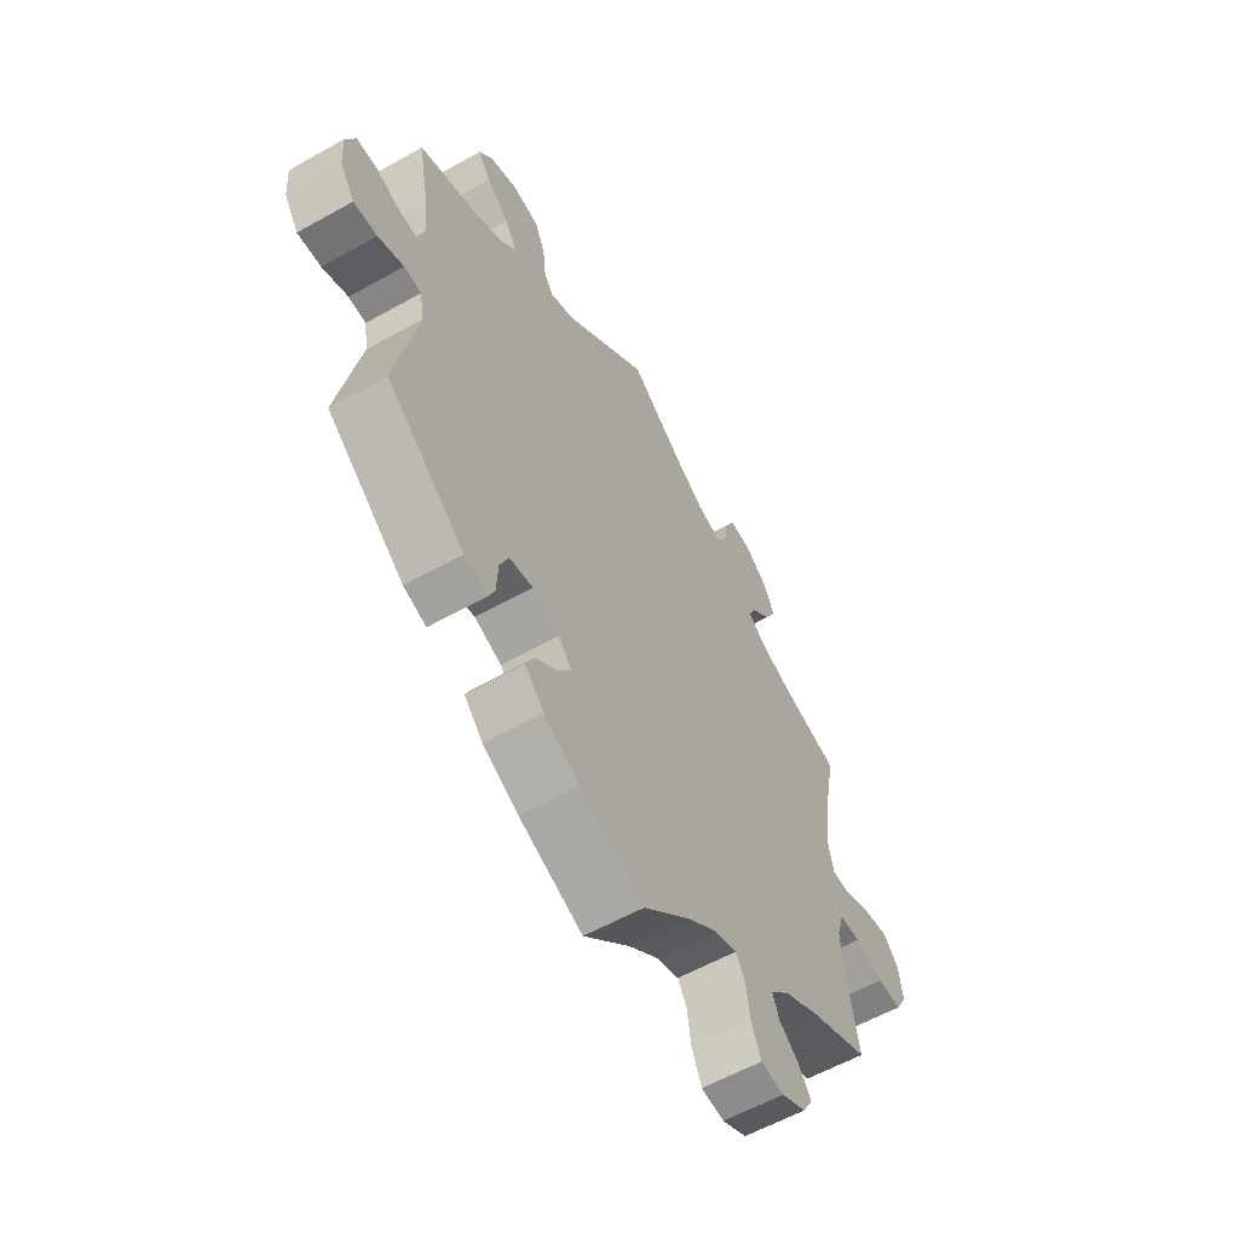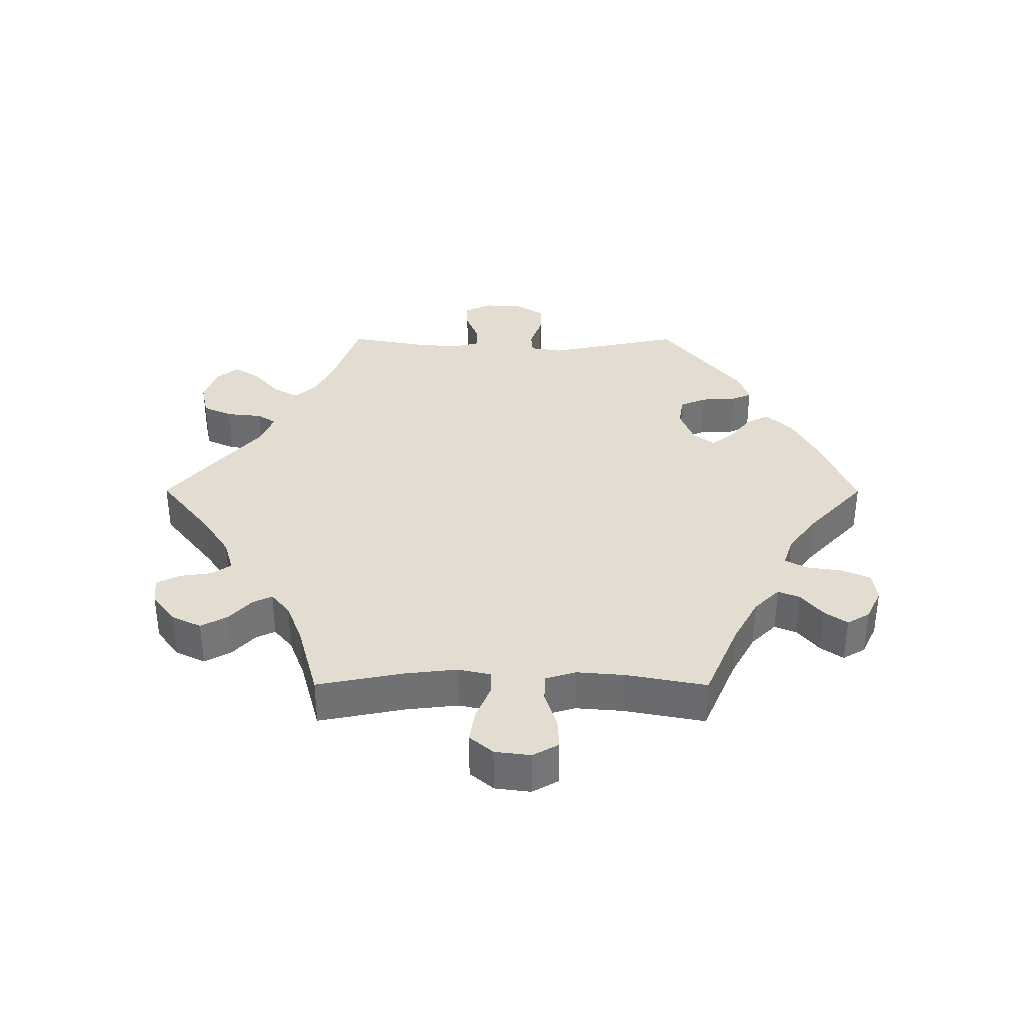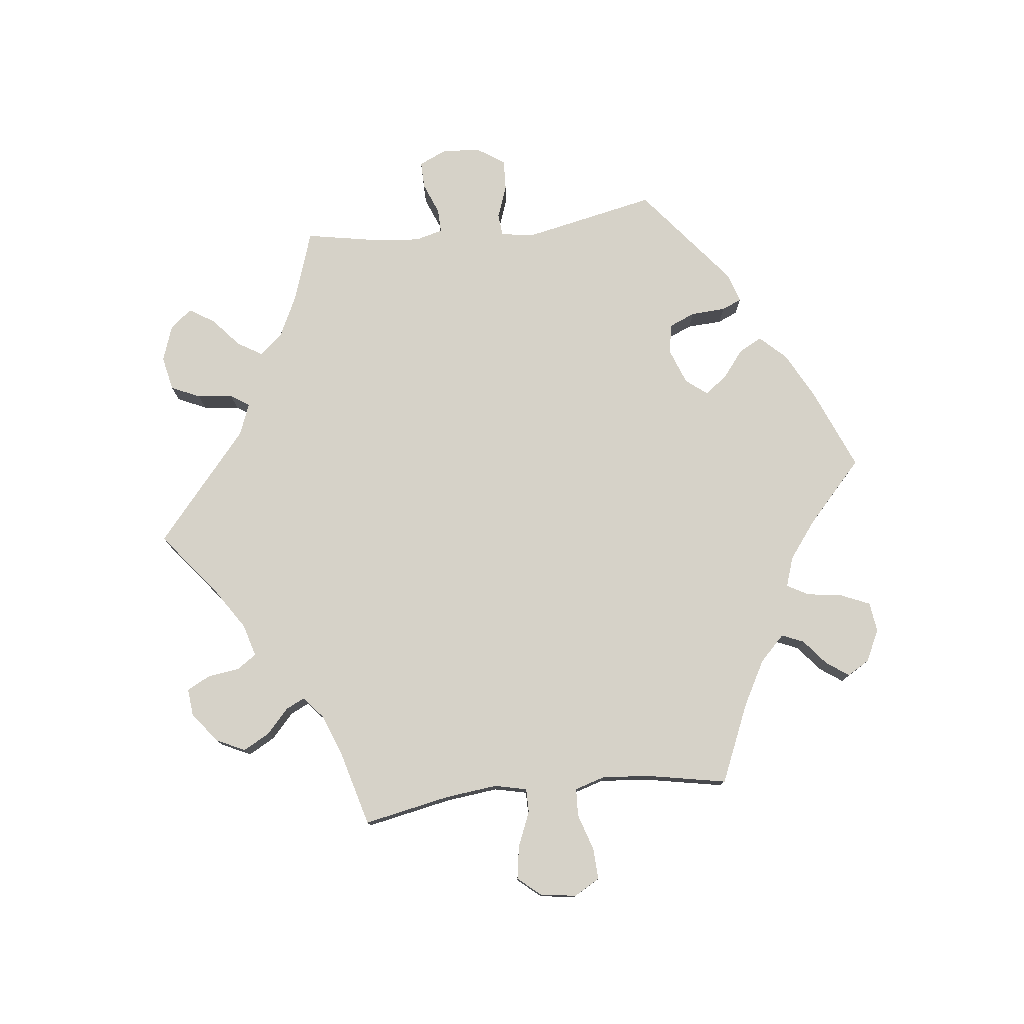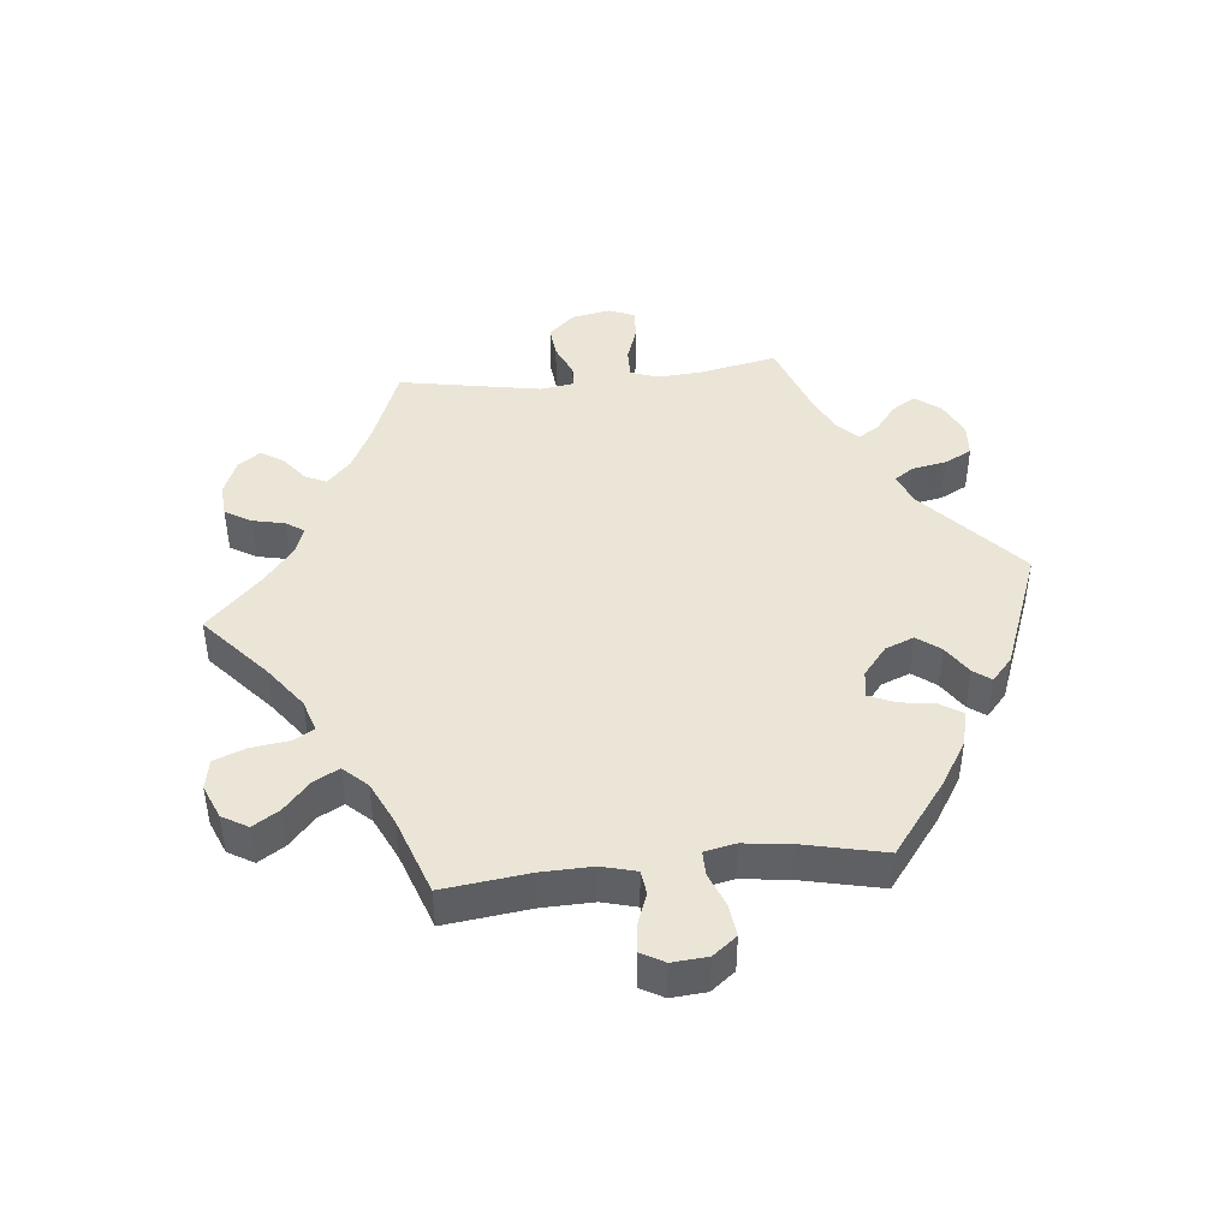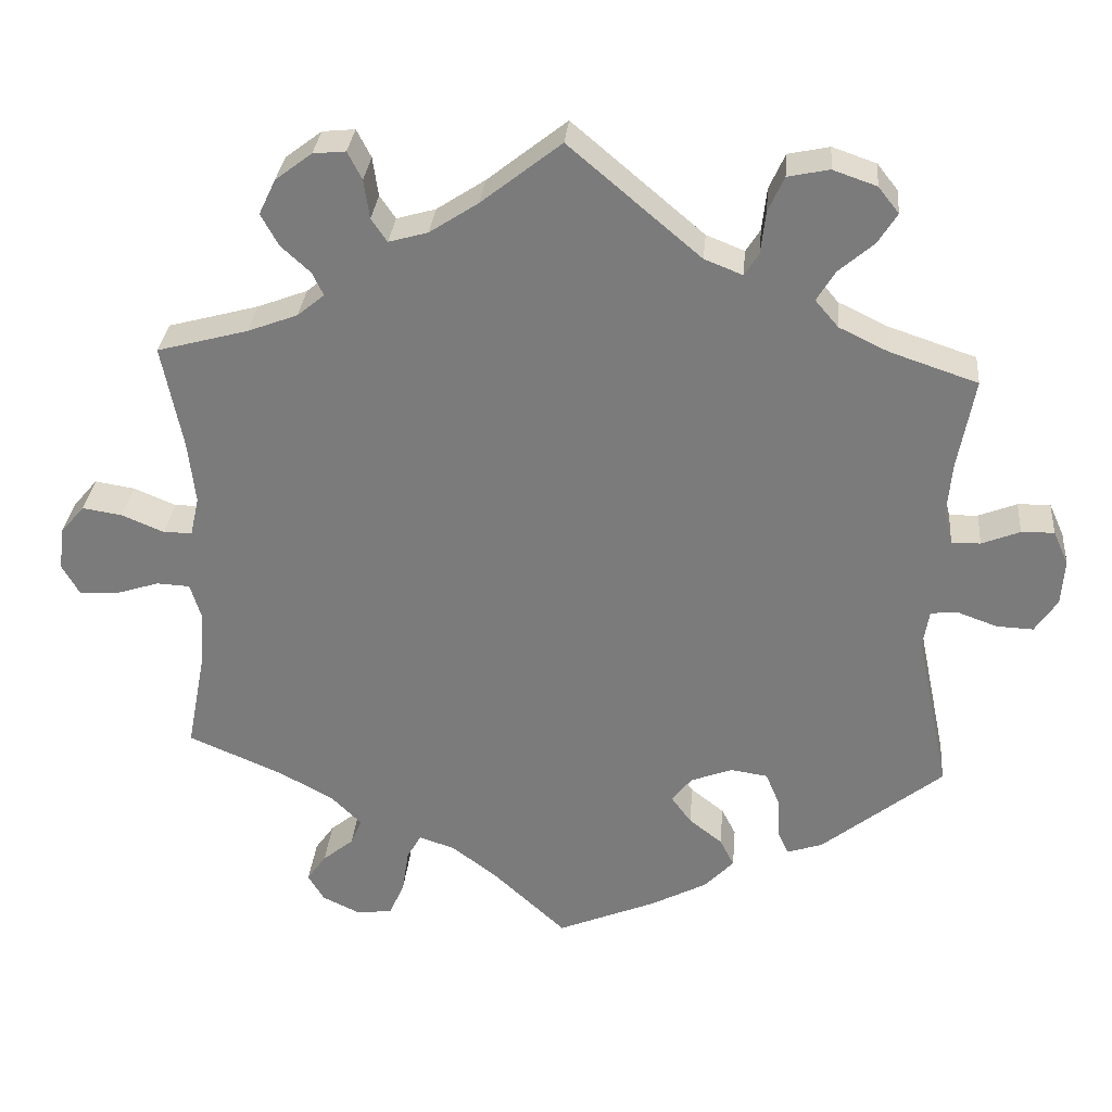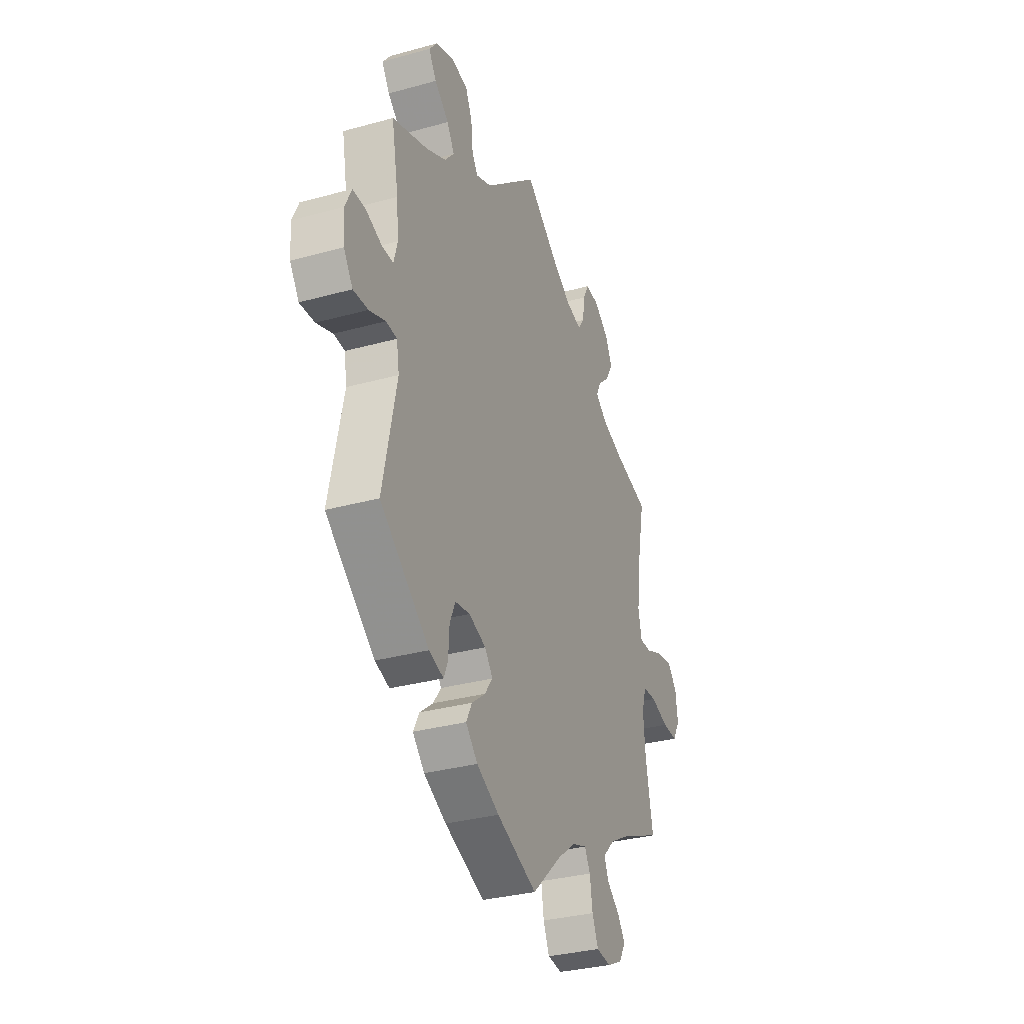
<metadata>
{"format":"obj","ext":"obj","renderer":"f3d","projection":"perspective","resolution":1024,"background":"white","views":[{"elev":-58.2,"azim":-59.8,"up":"+Z"},{"elev":35.3,"azim":90.1,"up":"+Y"},{"elev":77.5,"azim":83.5,"up":"+Y"},{"elev":44.2,"azim":144.0,"up":"+Y"},{"elev":30.8,"azim":-174.9,"up":"+Z"},{"elev":-32.1,"azim":-68.8,"up":"+Z"}]}
</metadata>
<code>
v -0.391 0.07 0.326
v -0.329 0.07 0.356
v -0.3 0.07 0.39
v -0.323 0.07 0.428
v -0.367 0.07 0.466
v -0.391 0.07 0.504
v -0.365 0.07 0.537
v -0.31 0.07 0.556
v -0.258 0.07 0.545
v -0.238 0.07 0.501
v -0.232 0.07 0.447
v -0.214 0.07 0.419
v -0.166 0.07 0.438
v -0.001 0.07 0.578
v 0.099 0.07 0.499
v 0.16 0.07 0.459
v 0.209 0.07 0.445
v 0.229 0.07 0.474
v 0.236 0.07 0.523
v 0.254 0.07 0.558
v 0.295 0.07 0.554
v 0.341 0.07 0.519
v 0.362 0.07 0.475
v 0.34 0.07 0.435
v 0.303 0.07 0.401
v 0.289 0.07 0.372
v 0.323 0.07 0.344
v 0.386 0.07 0.32
v 0.5 0.07 0.289
v 0.474 0.07 0.158
v 0.465 0.07 0.079
v 0.476 0.07 0.03
v 0.512 0.07 0.03
v 0.565 0.07 0.052
v 0.615 0.07 0.06
v 0.645 0.07 0.025
v 0.652 0.07 -0.029
v 0.63 0.07 -0.068
v 0.583 0.07 -0.066
v 0.527 0.07 -0.048
v 0.485 0.07 -0.05
v 0.471 0.07 -0.096
v 0.477 0.07 -0.168
v 0.5 0.07 -0.289
v 0.381 0.07 -0.34
v 0.313 0.07 -0.377
v 0.275 0.07 -0.415
v 0.289 0.07 -0.448
v 0.328 0.07 -0.48
v 0.352 0.07 -0.514
v 0.332 0.07 -0.548
v 0.284 0.07 -0.571
v 0.239 0.07 -0.565
v 0.22 0.07 -0.521
v 0.212 0.07 -0.467
v 0.194 0.07 -0.435
v 0.149 0.07 -0.45
v 0.092 0.07 -0.493
v 0 0.07 -0.578
v -0.125 0.07 -0.526
v -0.195 0.07 -0.489
v -0.232 0.07 -0.45
v -0.214 0.07 -0.415
v -0.172 0.07 -0.382
v -0.147 0.07 -0.348
v -0.172 0.07 -0.316
v -0.225 0.07 -0.296
v -0.271 0.07 -0.303
v -0.288 0.07 -0.343
v -0.291 0.07 -0.396
v -0.304 0.07 -0.426
v -0.349 0.07 -0.411
v -0.501 0.07 -0.289
v -0.459 0.07 -0.087
v -0.467 0.07 -0.038
v -0.501 0.07 -0.035
v -0.551 0.07 -0.053
v -0.597 0.07 -0.055
v -0.625 0.07 -0.013
v -0.629 0.07 0.045
v -0.61 0.07 0.087
v -0.569 0.07 0.086
v -0.521 0.07 0.067
v -0.485 0.07 0.066
v -0.474 0.07 0.108
v -0.48 0.07 0.175
v -0.501 0.07 0.289
v -0.391 0 0.326
v -0.329 0 0.356
v -0.3 0 0.39
v -0.323 0 0.428
v -0.367 0 0.466
v -0.391 0 0.504
v -0.365 0 0.537
v -0.31 0 0.556
v -0.258 0 0.545
v -0.238 0 0.501
v -0.232 0 0.447
v -0.214 0 0.419
v -0.166 0 0.438
v -0.001 0 0.578
v 0.099 0 0.499
v 0.16 0 0.459
v 0.209 0 0.445
v 0.229 0 0.474
v 0.236 0 0.523
v 0.254 0 0.558
v 0.295 0 0.554
v 0.341 0 0.519
v 0.362 0 0.475
v 0.34 0 0.435
v 0.303 0 0.401
v 0.289 0 0.372
v 0.323 0 0.344
v 0.386 0 0.32
v 0.5 0 0.289
v 0.474 0 0.158
v 0.465 0 0.079
v 0.476 0 0.03
v 0.512 0 0.03
v 0.565 0 0.052
v 0.615 0 0.06
v 0.645 0 0.025
v 0.652 0 -0.029
v 0.63 0 -0.068
v 0.583 0 -0.066
v 0.527 0 -0.048
v 0.485 0 -0.05
v 0.471 0 -0.096
v 0.477 0 -0.168
v 0.5 0 -0.289
v 0.381 0 -0.34
v 0.313 0 -0.377
v 0.275 0 -0.415
v 0.289 0 -0.448
v 0.328 0 -0.48
v 0.352 0 -0.514
v 0.332 0 -0.548
v 0.284 0 -0.571
v 0.239 0 -0.565
v 0.22 0 -0.521
v 0.212 0 -0.467
v 0.194 0 -0.435
v 0.149 0 -0.45
v 0.092 0 -0.493
v 0 0 -0.578
v -0.125 0 -0.526
v -0.195 0 -0.489
v -0.232 0 -0.45
v -0.214 0 -0.415
v -0.172 0 -0.382
v -0.147 0 -0.348
v -0.172 0 -0.316
v -0.225 0 -0.296
v -0.271 0 -0.303
v -0.288 0 -0.343
v -0.291 0 -0.396
v -0.304 0 -0.426
v -0.349 0 -0.411
v -0.501 0 -0.289
v -0.459 0 -0.087
v -0.467 0 -0.038
v -0.501 0 -0.035
v -0.551 0 -0.053
v -0.597 0 -0.055
v -0.625 0 -0.013
v -0.629 0 0.045
v -0.61 0 0.087
v -0.569 0 0.086
v -0.521 0 0.067
v -0.485 0 0.066
v -0.474 0 0.108
v -0.48 0 0.175
v -0.501 0 0.289
f 86 87 1
f 85 86 1 2
f 84 85 2 3
f 80 81 82 83
f 80 83 84
f 79 80 84
f 76 77 78 79
f 75 76 79 84
f 71 72 73 74
f 69 70 71 74
f 68 69 74 75
f 67 68 75 84
f 61 62 63 64
f 61 64 65
f 58 59 60 61
f 57 58 61 65
f 56 57 65 66
f 52 53 54 55
f 52 55 56
f 51 52 56
f 48 49 50 51
f 48 51 56
f 47 48 56 66
f 43 44 45
f 42 43 45 46
f 41 42 46 47
f 37 38 39 40
f 37 40 41
f 36 37 41
f 33 34 35 36
f 32 33 36 41
f 31 32 41 47
f 28 29 30
f 27 28 30 31
f 26 27 31 47
f 22 23 24 25
f 22 25 26
f 21 22 26
f 18 19 20 21
f 17 18 21 26
f 16 17 26 47
f 13 14 15
f 12 13 15 16
f 8 9 10 11
f 8 11 12
f 7 8 12
f 4 5 6 7
f 3 4 7 12
f 47 66 67 84
f 16 47 84
f 3 12 16 84
f 88 174 173
f 89 88 173 172
f 90 89 172 171
f 170 169 168 167
f 171 170 167
f 171 167 166
f 166 165 164 163
f 171 166 163 162
f 161 160 159 158
f 161 158 157 156
f 162 161 156 155
f 171 162 155 154
f 151 150 149 148
f 152 151 148
f 148 147 146 145
f 152 148 145 144
f 153 152 144 143
f 142 141 140 139
f 143 142 139
f 143 139 138
f 138 137 136 135
f 143 138 135
f 153 143 135 134
f 132 131 130
f 133 132 130 129
f 134 133 129 128
f 127 126 125 124
f 128 127 124
f 128 124 123
f 123 122 121 120
f 128 123 120 119
f 134 128 119 118
f 117 116 115
f 118 117 115 114
f 134 118 114 113
f 112 111 110 109
f 113 112 109
f 113 109 108
f 108 107 106 105
f 113 108 105 104
f 134 113 104 103
f 102 101 100
f 103 102 100 99
f 98 97 96 95
f 99 98 95
f 99 95 94
f 94 93 92 91
f 99 94 91 90
f 171 154 153 134
f 171 134 103
f 171 103 99 90
f 1 88 89 2
f 2 89 90 3
f 3 90 91 4
f 4 91 92 5
f 5 92 93 6
f 6 93 94 7
f 7 94 95 8
f 8 95 96 9
f 9 96 97 10
f 10 97 98 11
f 11 98 99 12
f 12 99 100 13
f 13 100 101 14
f 14 101 102 15
f 15 102 103 16
f 16 103 104 17
f 17 104 105 18
f 18 105 106 19
f 19 106 107 20
f 20 107 108 21
f 21 108 109 22
f 22 109 110 23
f 23 110 111 24
f 24 111 112 25
f 25 112 113 26
f 26 113 114 27
f 27 114 115 28
f 28 115 116 29
f 29 116 117 30
f 30 117 118 31
f 31 118 119 32
f 32 119 120 33
f 33 120 121 34
f 34 121 122 35
f 35 122 123 36
f 36 123 124 37
f 37 124 125 38
f 38 125 126 39
f 39 126 127 40
f 40 127 128 41
f 41 128 129 42
f 42 129 130 43
f 43 130 131 44
f 44 131 132 45
f 45 132 133 46
f 46 133 134 47
f 47 134 135 48
f 48 135 136 49
f 49 136 137 50
f 50 137 138 51
f 51 138 139 52
f 52 139 140 53
f 53 140 141 54
f 54 141 142 55
f 55 142 143 56
f 56 143 144 57
f 57 144 145 58
f 58 145 146 59
f 59 146 147 60
f 60 147 148 61
f 61 148 149 62
f 62 149 150 63
f 63 150 151 64
f 64 151 152 65
f 65 152 153 66
f 66 153 154 67
f 67 154 155 68
f 68 155 156 69
f 69 156 157 70
f 70 157 158 71
f 71 158 159 72
f 72 159 160 73
f 73 160 161 74
f 74 161 162 75
f 75 162 163 76
f 76 163 164 77
f 77 164 165 78
f 78 165 166 79
f 79 166 167 80
f 80 167 168 81
f 81 168 169 82
f 82 169 170 83
f 83 170 171 84
f 84 171 172 85
f 85 172 173 86
f 86 173 174 87
f 87 174 88 1

</code>
